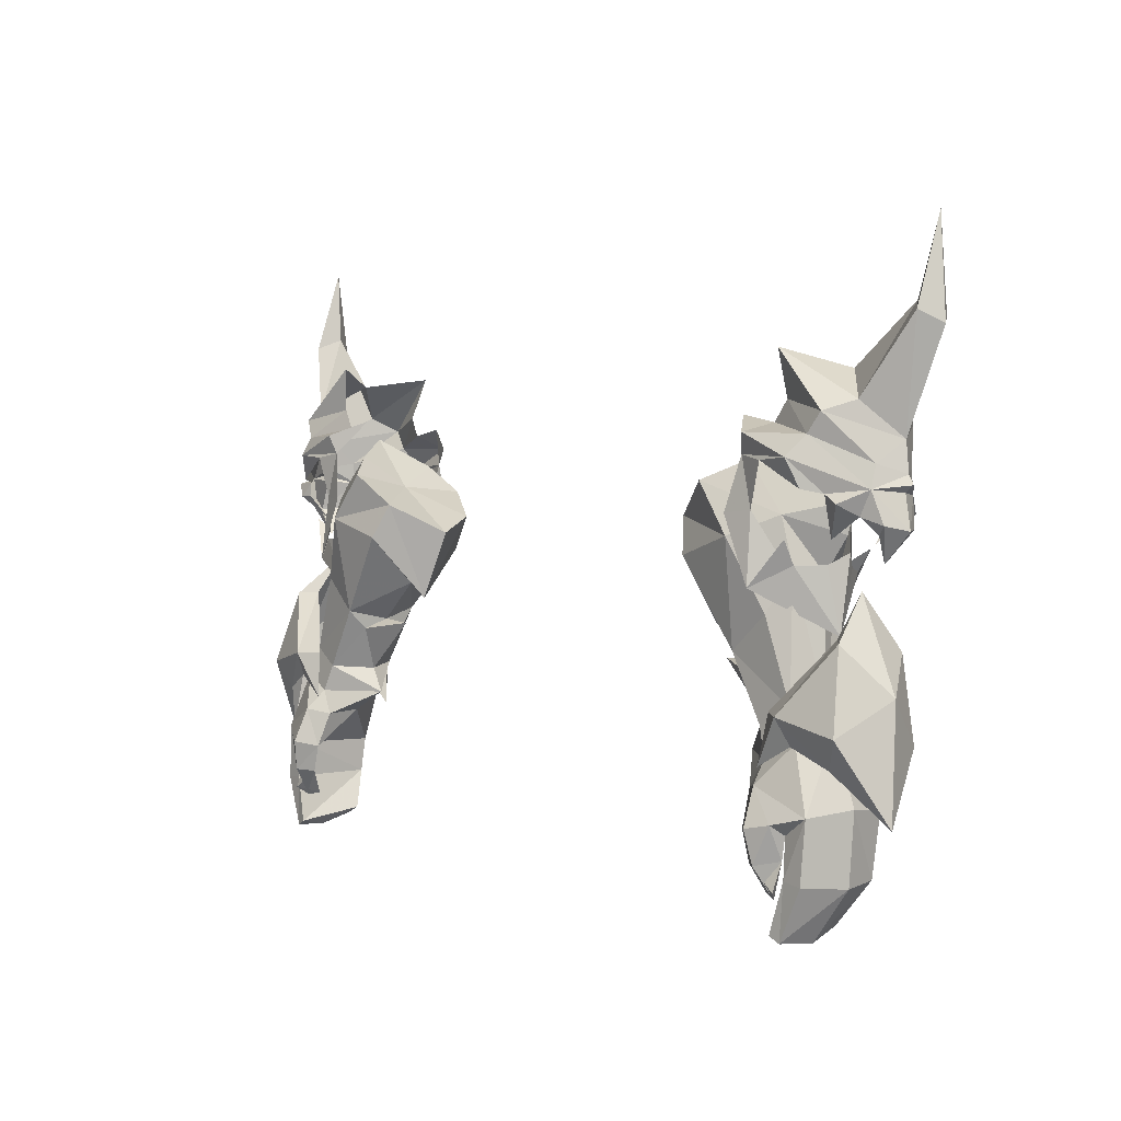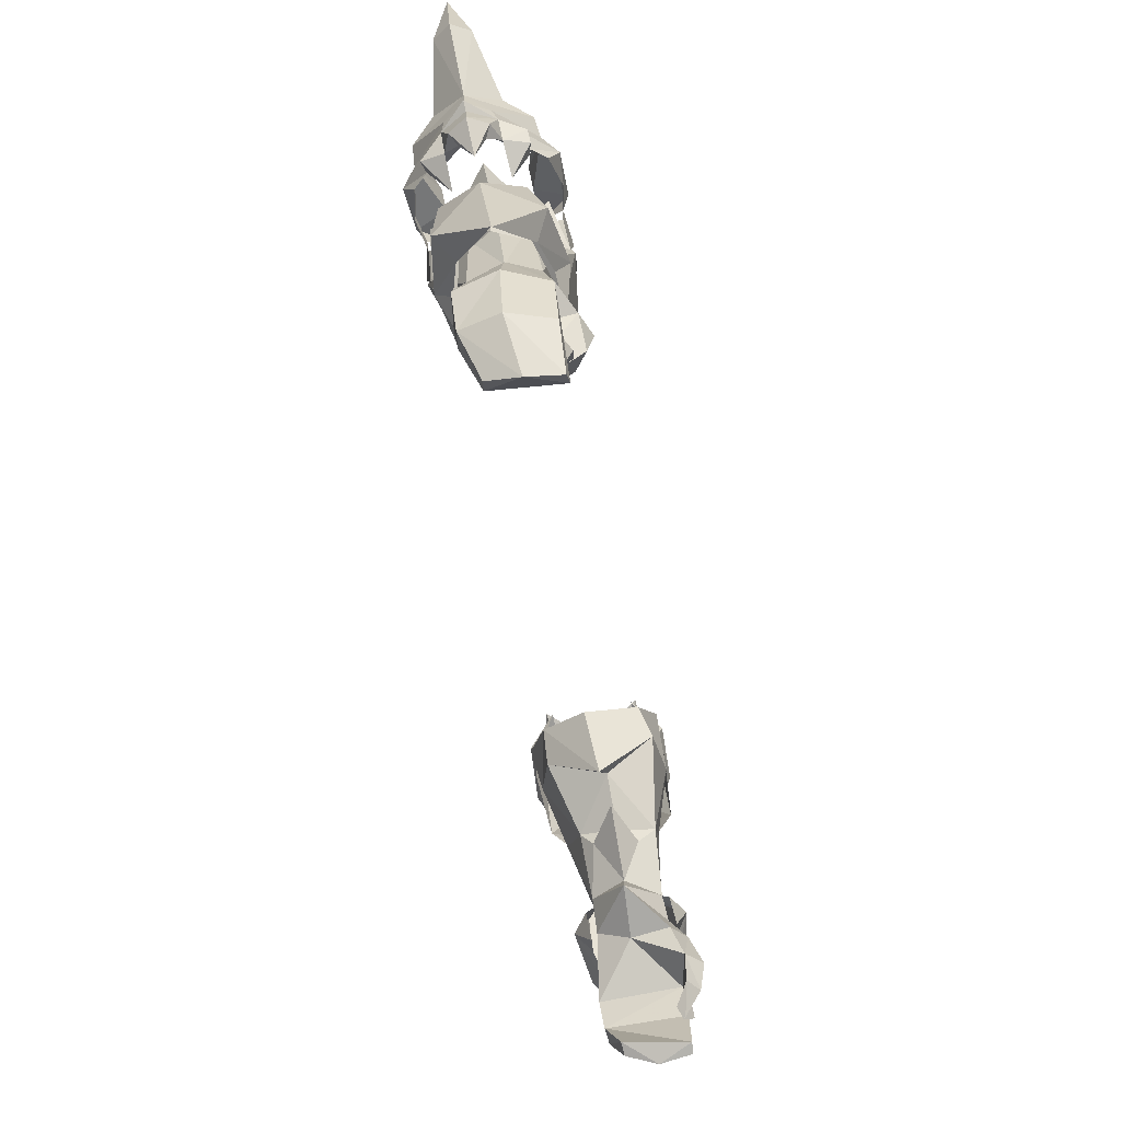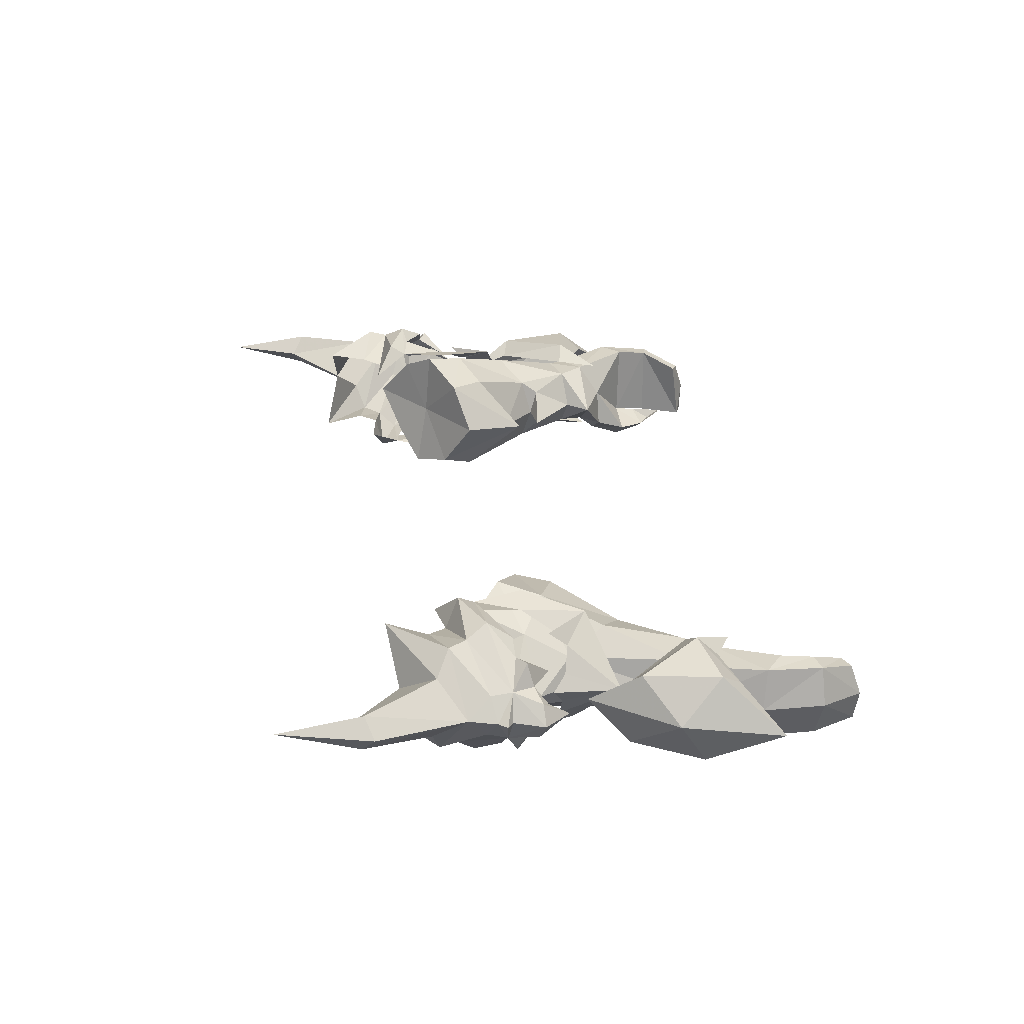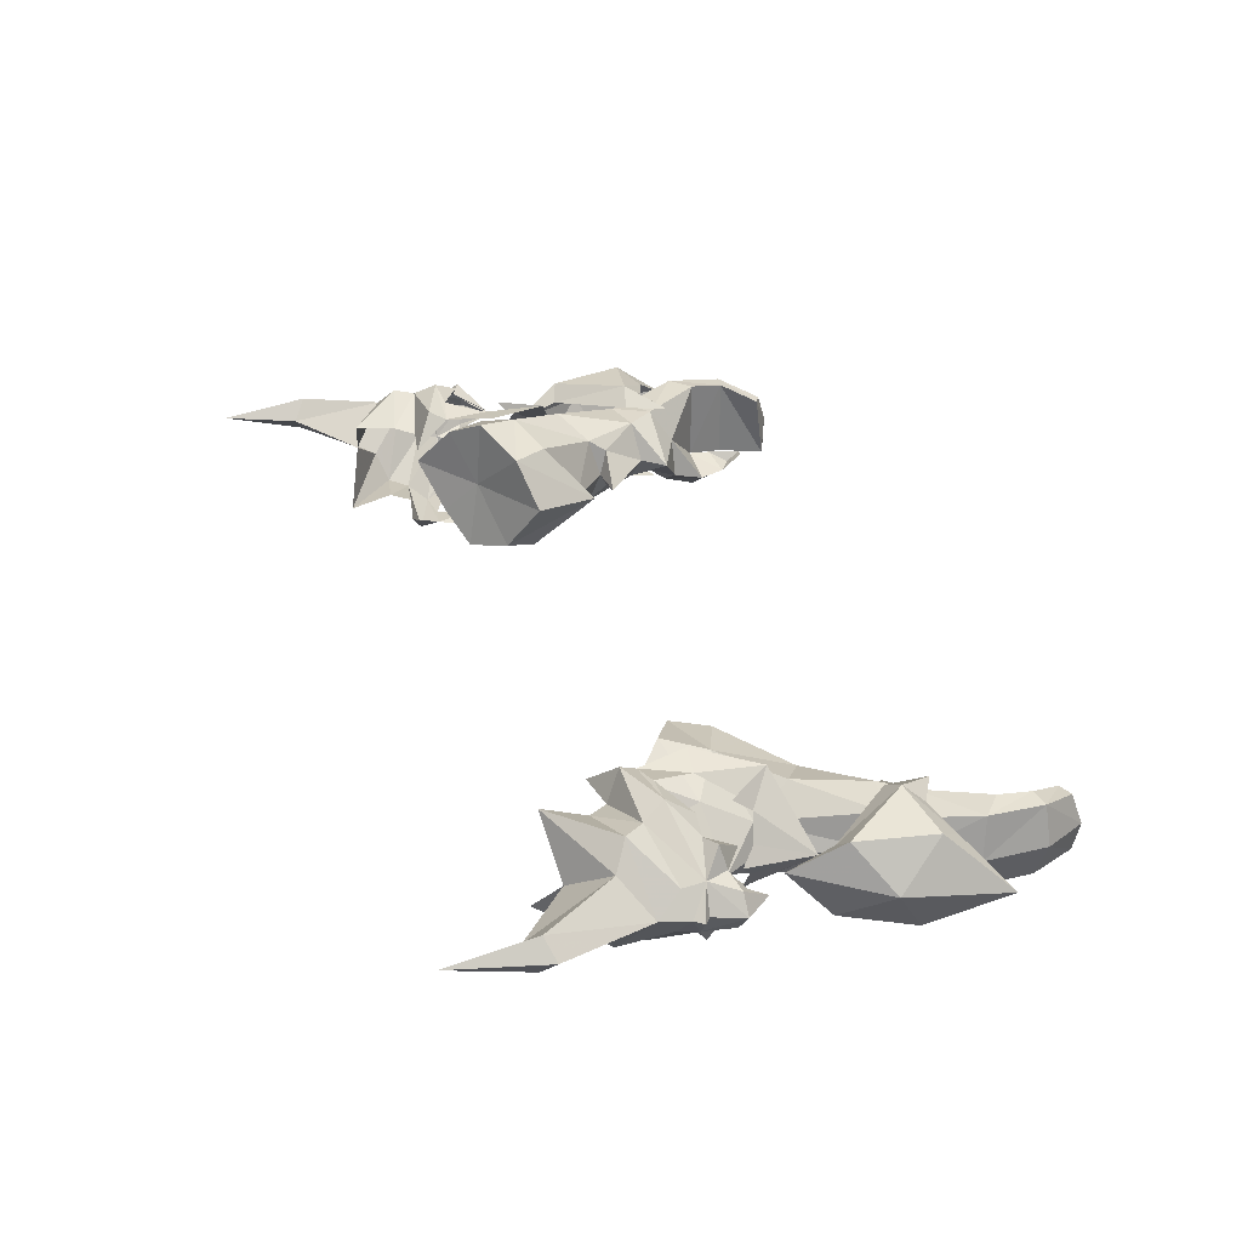
<metadata>
{"format":"obj","ext":"obj","renderer":"f3d","projection":"perspective","resolution":1024,"background":"white","views":[{"elev":2.8,"azim":52.2,"up":"+Z"},{"elev":-54.8,"azim":-80.8,"up":"+Z"},{"elev":28.9,"azim":80.6,"up":"+Y"},{"elev":34.7,"azim":71.5,"up":"+Y"}]}
</metadata>
<code>
g ranger_glove_male_73580
v -23.41 5.195 57.34
v -23.59 4.643 58.66
v -24.16 4.373 59.11
v -25.1 6.854 73.26
v -25.1 5.376 68.74
v -24.18 6.415 69.25
v -22.79 4.096 64.78
v -20.68 5.966 66.27
v -21.49 3.732 58.43
v -21.96 2.8 59.78
v -22.6 2.656 59.7
v -23.06 3.946 59.5
v -23.6 4.106 60.73
v -21.92 2.862 60.53
v -22.98 2.758 60.46
v -17.82 1.554 63.33
v -17.5 1.877 62.31
v -16.18 3.181 64.16
v -25.89 6.375 68.1
v -24.13 5.789 62.98
v -21.87 2.661 64.26
v -18.51 3.183 67.25
v -22.79 4.096 64.78
v -24.77 5.612 60.93
v -24.32 5.558 60.58
v -18.16 3.318 63.78
v -18.89 3.435 64.84
v -20.72 1.516 62.18
v -18.96 1.62 62.04
v -21.21 2.422 63.22
v -21.19 2.034 60.74
v -24.43 5.645 61.41
v -23.57 4.442 61.89
v -24.13 5.789 62.98
v -24.79 5.406 58.86
v -20.68 5.966 66.27
v -17.5 1.877 62.31
v -18.96 1.62 62.04
v -18.24 1.768 59.77
v -16.77 1.442 59.6
v -21.09 4.757 53.94
v -20.75 4.211 57.24
v -21.31 5.152 57.81
v -19.21 2.523 57.79
v -18.39 1.384 56.18
v -20.01 2.196 58.45
v -19.97 2.849 57.23
v -24.07 6.411 58.91
v -23.53 6.01 58.52
v -25.01 7.408 68.54
v -22.64 7.681 64.42
v -22.55 8.112 59.54
v -21.7 7.975 60.02
v -21.36 6.675 58.14
v -23.47 6.944 60.45
v -22.94 6.811 59.21
v -15.98 7.886 63.69
v -17.19 8.908 61.61
v -17.48 9.453 62.55
v -22.64 7.681 64.42
v -18.27 8.692 66.7
v -21.6 8.901 63.64
v -17.97 7.848 63.33
v -18.69 8.005 64.39
v -18.63 9.232 61.28
v -20.38 9.513 61.39
v -20.93 8.875 62.58
v -20.89 8.762 60.07
v -23.47 6.842 61.66
v -17.19 8.908 61.61
v -16.44 8.94 58.88
v -17.94 8.577 59.09
v -18.63 9.232 61.28
v -20.67 5.909 57.07
v -18.1 8.261 55.5
v -18.99 7.536 57.29
v -19.78 7.172 56.8
v -19.76 8.052 57.87
v -20.64 1.032 50.49
v -23.05 2.148 48.2
v -21.01 1.693 49.12
v -19.05 1.478 48.02
v -24.81 4.519 51.42
v -25.4 3.728 45.65
v -23.9 1.548 49.73
v -23.08 2.663 53.86
v -22.11 5.089 56.09
v -22.15 3.486 53.94
v -19.4 1.845 50.57
v -20.86 6.371 48.47
v -22.93 5.803 47.69
v -20.44 7.357 49.6
v -18.91 6.156 47.37
v -23.74 6.849 48.98
v -22.95 6.865 53.27
v -19.26 6.523 49.91
v -22.07 6.042 53.59
v 23.46 4.643 58.66
v 23.28 5.195 57.34
v 24.03 4.373 59.11
v 24.97 5.376 68.74
v 24.97 6.854 73.26
v 24.05 6.415 69.25
v 20.55 5.966 66.27
v 22.66 4.096 64.78
v 21.36 3.732 58.43
v 22.66 2.707 60.08
v 21.79 2.862 60.53
v 23.47 4.106 60.73
v 22.93 3.946 59.5
v 17.37 1.877 62.31
v 17.69 1.554 63.33
v 16.05 3.181 64.16
v 25.77 6.375 68.1
v 24 5.789 62.98
v 18.38 3.183 67.25
v 21.74 2.661 64.26
v 22.66 4.096 64.78
v 24.19 5.558 60.58
v 24.64 5.612 60.93
v 18.04 3.319 63.78
v 18.76 3.435 64.84
v 20.6 1.516 62.18
v 18.83 1.62 62.04
v 21.09 2.422 63.22
v 21.06 2.034 60.74
v 24.3 5.645 61.41
v 23.45 4.442 61.89
v 24 5.789 62.98
v 24.66 5.406 58.86
v 20.55 5.966 66.27
v 18.11 1.768 59.77
v 18.83 1.62 62.04
v 17.37 1.877 62.31
v 16.64 1.442 59.6
v 20.62 4.211 57.24
v 20.96 4.757 53.94
v 21.18 5.152 57.81
v 18.27 1.384 56.18
v 19.08 2.523 57.79
v 19.88 2.196 58.45
v 19.84 2.849 57.23
v 23.4 6.01 58.52
v 23.94 6.412 58.91
v 24.88 7.408 68.54
v 22.51 7.681 64.42
v 21.57 7.975 60.02
v 22.43 8.112 59.54
v 21.23 6.675 58.14
v 23.35 6.944 60.45
v 22.81 6.811 59.21
v 17.06 8.908 61.61
v 15.85 7.886 63.69
v 17.35 9.453 62.55
v 18.14 8.692 66.7
v 22.51 7.681 64.42
v 21.47 8.901 63.64
v 17.84 7.848 63.33
v 18.56 8.005 64.39
v 20.25 9.513 61.39
v 18.5 9.232 61.28
v 20.81 8.875 62.58
v 20.76 8.762 60.07
v 23.34 6.842 61.66
v 17.81 8.577 59.09
v 16.31 8.94 58.88
v 17.06 8.908 61.61
v 18.5 9.232 61.28
v 20.54 5.909 57.07
v 17.97 8.261 55.5
v 18.86 7.536 57.29
v 19.63 8.052 57.87
v 19.66 7.172 56.8
v 22.92 2.148 48.2
v 20.51 1.032 50.49
v 20.88 1.693 49.12
v 18.92 1.478 48.02
v 25.27 3.729 45.65
v 24.68 4.519 51.42
v 23.78 1.548 49.73
v 22.95 2.663 53.86
v 21.98 5.089 56.09
v 22.02 3.486 53.94
v 19.27 1.845 50.57
v 22.81 5.803 47.69
v 20.73 6.371 48.47
v 20.32 7.357 49.6
v 18.78 6.156 47.37
v 23.61 6.849 48.98
v 22.82 6.865 53.27
v 19.13 6.523 49.91
v 21.94 6.042 53.59
f 1 2 3
f 4 5 6
f 7 8 6
f 6 5 7
f 9 10 11
f 12 13 3
f 11 10 14
f 14 15 11
f 16 17 18
f 4 19 5
f 20 7 5
f 5 19 20
f 13 15 14
f 21 22 23
f 24 25 13
f 16 18 26
f 22 21 27
f 17 16 28
f 28 29 17
f 30 28 16
f 16 26 30
f 31 29 28
f 32 24 13
f 14 31 28
f 28 13 14
f 30 33 13
f 34 33 21
f 21 23 34
f 12 11 15
f 15 13 12
f 12 9 11
f 33 32 13
f 34 32 33
f 27 21 30
f 21 33 30
f 35 3 13
f 13 25 35
f 35 1 3
f 28 30 13
f 27 30 26
f 22 36 23
f 37 38 39
f 39 40 37
f 41 42 43
f 39 44 45
f 45 40 39
f 45 46 47
f 45 44 46
f 47 42 41
f 41 45 47
f 2 12 3
f 48 49 1
f 6 50 4
f 51 50 6
f 6 8 51
f 52 53 54
f 48 55 56
f 57 58 59
f 50 19 4
f 20 19 50
f 50 51 20
f 53 52 55
f 60 61 62
f 55 25 24
f 63 57 59
f 64 62 61
f 58 65 66
f 66 59 58
f 67 63 59
f 59 66 67
f 65 68 66
f 55 24 32
f 53 55 66
f 66 68 53
f 55 69 67
f 34 60 62
f 62 69 34
f 52 56 55
f 52 54 56
f 55 32 69
f 69 32 34
f 67 62 64
f 69 62 67
f 35 25 55
f 55 48 35
f 48 1 35
f 55 67 66
f 63 67 64
f 60 36 61
f 70 71 72
f 72 73 70
f 43 74 41
f 72 71 75
f 75 76 72
f 77 78 75
f 78 76 75
f 77 75 41
f 41 74 77
f 48 56 49
f 79 80 81
f 79 81 82
f 83 84 85
f 83 86 87
f 88 79 89
f 79 82 89
f 85 80 79
f 85 84 80
f 86 88 87
f 86 79 88
f 86 85 79
f 83 85 86
f 90 91 92
f 93 90 92
f 94 84 83
f 87 95 83
f 96 92 97
f 96 93 92
f 92 91 94
f 91 84 94
f 87 97 95
f 97 92 95
f 92 94 95
f 95 94 83
f 98 99 100
f 101 102 103
f 103 104 105
f 105 101 103
f 106 107 108
f 109 110 100
f 111 112 113
f 114 102 101
f 101 105 115
f 115 114 101
f 107 109 108
f 116 117 118
f 119 120 109
f 113 112 121
f 117 116 122
f 123 112 111
f 111 124 123
f 112 123 125
f 125 121 112
f 124 126 123
f 120 127 109
f 123 126 108
f 108 109 123
f 128 125 109
f 117 128 129
f 129 118 117
f 110 109 107
f 106 110 107
f 127 128 109
f 127 129 128
f 117 122 125
f 117 125 128
f 109 100 130
f 130 119 109
f 99 130 100
f 125 123 109
f 125 122 121
f 131 116 118
f 132 133 134
f 134 135 132
f 136 137 138
f 139 140 132
f 132 135 139
f 141 139 142
f 140 139 141
f 137 136 142
f 142 139 137
f 110 98 100
f 143 144 99
f 145 103 102
f 103 145 146
f 146 104 103
f 147 148 149
f 150 144 151
f 152 153 154
f 114 145 102
f 145 114 115
f 115 146 145
f 148 147 150
f 155 156 157
f 119 150 120
f 153 158 154
f 157 159 155
f 160 161 152
f 152 154 160
f 154 158 162
f 162 160 154
f 161 160 163
f 120 150 127
f 160 150 147
f 147 163 160
f 164 150 162
f 157 156 129
f 129 164 157
f 151 148 150
f 149 148 151
f 127 150 164
f 127 164 129
f 157 162 159
f 164 162 157
f 150 119 130
f 130 144 150
f 99 144 130
f 162 150 160
f 162 158 159
f 131 156 155
f 165 166 167
f 167 168 165
f 169 138 137
f 170 166 165
f 165 171 170
f 172 173 170
f 171 172 170
f 137 170 173
f 173 169 137
f 151 144 143
f 174 175 176
f 176 175 177
f 178 179 180
f 181 179 182
f 175 183 184
f 177 175 184
f 174 180 175
f 178 180 174
f 183 181 182
f 175 181 183
f 180 181 175
f 180 179 181
f 185 186 187
f 186 188 187
f 178 189 179
f 190 182 179
f 187 191 192
f 188 191 187
f 185 187 189
f 178 185 189
f 192 182 190
f 187 192 190
f 189 187 190
f 189 190 179
g ranger_glove_male_73580
v -16.4 6.369 53.2
v -18.39 7.383 54.48
v -16.56 8.567 57.71
v -13.96 7.84 56.69
v -16.6 2.151 53.14
v -18.75 2.205 54.97
v -20.29 2.365 50.76
v -18.5 2.158 49.81
v -19.43 6.181 56.6
v -20.16 4.678 56.78
v -21.32 4.956 58.61
v -18.79 7.509 59.05
v -20.9 2.109 49.21
v -19.04 1.916 48.33
v -20.43 5.919 50.41
v -21.01 5.742 49.36
v -21.55 3.923 49.73
v -20.78 4.079 50.99
v -16.05 3.949 48.37
v -16.97 4.051 49.69
v -18.25 5.995 49.89
v -19.34 5.925 48.33
v -22.41 6.077 46.01
v -21.01 5.742 49.36
v -19.34 5.925 48.33
v -21.17 6.134 44.93
v -18.92 1.131 43.62
v -20.7 1.515 43.9
v -20.88 1.535 45.09
v -18.47 1.106 45.14
v -20.7 1.515 43.9
v -20.65 0.9646 42.49
v -20.18 1.5 42.05
v -19.84 0.4785 43.68
v -20.65 0.9646 42.49
v -19.39 1.778 42.24
v -21.21 5.876 43.02
v -22.2 5.753 42.78
v -22.98 3.812 46.31
v -22.84 3.634 42.69
v -20.16 4.886 40.96
v -20.85 4.787 40.59
v -21.14 3.027 40.02
v -22.19 1.53 46.02
v -22.04 1.351 42.89
v -20.99 1.32 43.07
v -20.88 1.535 45.09
v -20.85 1.218 40.19
v -20.24 1.145 40.48
v -21.21 5.876 43.02
v -20.99 1.32 43.07
v -20.24 1.145 40.48
v -20.16 4.886 40.96
v -21.17 6.134 44.93
v -20.16 4.886 40.96
v -20.24 1.145 40.48
v -20.69 0.7151 45.62
v -19.53 3.218 57.09
v -18.95 3.048 59.54
v -13.53 1.731 57.51
v -16.94 1.368 58.53
v -15.58 9.116 60.02
v -17.09 8.127 61.49
v -14.87 1.582 61.09
v -16.59 3.223 62.09
v -18.66 5.604 63.13
v -21.65 5.182 60.24
v -12.8 2.424 59.38
v -18.77 4.007 47.08
v -19.34 5.925 48.33
v -21.55 3.923 49.73
v -19.56 0.1726 45.38
v -19.4 0.9398 47.28
v -20.9 2.109 49.21
v -19.04 1.916 48.33
v -18.24 1.783 47.02
v -16.05 3.949 48.37
v -20.65 0.9646 42.49
v -13.56 4.394 54.84
v -12.67 4.717 54.01
v -15.86 4.222 52.66
v -11.39 5.332 57.77
v -12.98 7.925 58.63
v -15.46 5.29 60.36
v -11.39 5.332 57.77
v -12.98 7.925 58.63
v -16.59 3.223 62.09
v -14.87 1.582 61.09
v -16.4 3.109 52.1
v -16.24 5.614 52.17
v -13.89 4.264 52.51
v -15.58 9.116 60.02
v -12.8 2.424 59.38
v -17.09 8.127 61.49
v -18.66 5.604 63.13
v 16.43 8.567 57.71
v 18.26 7.383 54.48
v 16.27 6.369 53.2
v 13.83 7.84 56.69
v 20.16 2.365 50.76
v 18.62 2.205 54.97
v 16.47 2.151 53.14
v 18.37 2.158 49.81
v 21.19 4.956 58.61
v 20.03 4.678 56.78
v 19.3 6.181 56.6
v 18.66 7.509 59.05
v 18.91 1.916 48.33
v 20.77 2.109 49.21
v 21.42 3.923 49.73
v 20.88 5.742 49.36
v 20.3 5.919 50.41
v 20.65 4.079 50.99
v 16.84 4.051 49.69
v 15.92 3.966 48.37
v 18.13 5.995 49.89
v 19.22 5.925 48.33
v 19.22 5.925 48.33
v 20.88 5.742 49.36
v 22.28 6.077 46.01
v 21.04 6.134 44.93
v 20.75 1.535 45.09
v 20.57 1.515 43.9
v 18.8 1.131 43.62
v 18.34 1.106 45.14
v 20.05 1.5 42.05
v 20.52 0.9647 42.49
v 20.57 1.515 43.9
v 19.71 0.4785 43.68
v 20.52 0.9647 42.49
v 19.26 1.778 42.24
v 22.07 5.753 42.78
v 21.08 5.876 43.02
v 22.85 3.812 46.31
v 22.71 3.634 42.69
v 20.73 4.787 40.59
v 20.03 4.886 40.96
v 21.01 3.027 40.02
v 20.86 1.32 43.07
v 21.91 1.351 42.89
v 22.06 1.53 46.02
v 20.75 1.535 45.09
v 20.72 1.218 40.19
v 20.11 1.145 40.48
v 20.11 1.145 40.48
v 20.86 1.32 43.07
v 21.08 5.876 43.02
v 20.03 4.886 40.96
v 21.04 6.134 44.93
v 20.11 1.145 40.48
v 20.03 4.886 40.96
v 20.56 0.7152 45.62
v 18.82 3.048 59.54
v 19.4 3.218 57.09
v 16.81 1.368 58.53
v 13.4 1.731 57.51
v 15.45 9.116 60.02
v 16.96 8.127 61.49
v 16.46 3.223 62.09
v 14.74 1.582 61.09
v 21.52 5.182 60.24
v 18.53 5.604 63.13
v 12.67 2.424 59.38
v 18.65 4.007 47.08
v 19.22 5.925 48.33
v 21.42 3.923 49.73
v 19.44 0.1727 45.38
v 19.27 0.9399 47.28
v 20.77 2.109 49.21
v 18.91 1.916 48.33
v 18.11 1.783 47.02
v 15.92 3.966 48.37
v 20.52 0.9647 42.49
v 13.43 4.394 54.84
v 12.54 4.717 54.01
v 15.73 4.222 52.66
v 11.26 5.332 57.77
v 12.85 7.925 58.63
v 11.26 5.332 57.77
v 15.33 5.29 60.36
v 12.85 7.925 58.63
v 14.74 1.582 61.09
v 16.46 3.223 62.09
v 16.28 3.109 52.1
v 16.11 5.614 52.17
v 13.76 4.264 52.51
v 15.45 9.116 60.02
v 12.67 2.424 59.38
v 16.96 8.127 61.49
v 18.53 5.604 63.13
f 193 194 195
f 195 196 193
f 197 198 199
f 199 200 197
f 201 202 203
f 203 204 201
f 199 205 206
f 206 200 199
f 207 208 209
f 209 210 207
f 211 212 200
f 200 206 211
f 199 210 209
f 209 205 199
f 213 212 211
f 211 214 213
f 207 213 214
f 214 208 207
f 215 216 217
f 217 218 215
f 219 220 221
f 221 222 219
f 223 224 225
f 225 226 223
f 227 220 219
f 219 228 227
f 229 230 215
f 215 218 229
f 231 215 230
f 230 232 231
f 233 234 230
f 230 229 233
f 230 234 235
f 235 232 230
f 236 237 238
f 238 239 236
f 238 237 240
f 240 241 238
f 240 237 232
f 232 235 240
f 242 243 244
f 244 245 242
f 236 231 232
f 232 237 236
f 221 243 242
f 242 246 221
f 247 248 235
f 235 234 247
f 225 228 219
f 219 226 225
f 249 239 223
f 223 226 249
f 202 250 251
f 251 203 202
f 213 207 194
f 194 193 213
f 197 252 253
f 253 198 197
f 250 202 210
f 202 201 210
f 254 195 204
f 204 255 254
f 256 257 251
f 251 253 256
f 257 258 259
f 259 251 257
f 204 259 258
f 258 255 204
f 253 252 260
f 253 250 198
f 201 195 194
f 259 204 203
f 261 246 262
f 231 236 263
f 249 264 265
f 266 265 267
f 267 265 268
f 267 268 269
f 268 261 269
f 261 268 222
f 222 265 264
f 226 264 249
f 270 228 225
f 246 261 221
f 261 222 221
f 262 269 261
f 235 248 240
f 222 264 226
f 266 236 265
f 252 271 272
f 263 236 266
f 222 226 219
f 236 239 249
f 249 265 236
f 222 268 265
f 197 273 271
f 271 193 196
f 260 272 274
f 272 275 274
f 276 277 278
f 263 215 231
f 263 216 215
f 196 275 272
f 279 280 276
f 212 281 200
f 207 210 201
f 201 194 207
f 212 282 283
f 250 210 199
f 199 198 250
f 251 250 253
f 271 196 272
f 197 281 273
f 273 281 283
f 273 283 282
f 193 273 282
f 284 276 278
f 277 276 285
f 252 272 260
f 204 195 201
f 252 197 271
f 273 193 271
f 284 286 276
f 287 276 286
f 280 285 276
f 287 279 276
f 203 251 259
f 275 196 195
f 256 253 260
f 254 275 195
f 197 200 281
f 193 282 213
f 212 213 282
f 212 283 281
f 288 289 290
f 290 291 288
f 292 293 294
f 294 295 292
f 296 297 298
f 298 299 296
f 300 301 292
f 292 295 300
f 302 303 304
f 304 305 302
f 295 306 307
f 307 300 295
f 302 305 292
f 292 301 302
f 307 306 308
f 308 309 307
f 309 308 304
f 304 303 309
f 310 311 312
f 312 313 310
f 314 315 316
f 316 317 314
f 318 319 320
f 320 321 318
f 316 315 322
f 322 323 316
f 312 324 325
f 325 313 312
f 324 312 326
f 326 327 324
f 324 328 329
f 329 325 324
f 330 328 324
f 324 327 330
f 331 332 333
f 333 334 331
f 335 332 331
f 331 336 335
f 327 332 335
f 335 330 327
f 337 338 339
f 339 340 337
f 327 326 333
f 333 332 327
f 339 338 314
f 314 341 339
f 330 342 343
f 343 328 330
f 316 323 318
f 318 321 316
f 320 334 344
f 344 321 320
f 345 346 297
f 297 296 345
f 289 304 308
f 308 290 289
f 347 348 294
f 294 293 347
f 297 346 305
f 298 297 305
f 299 288 349
f 349 350 299
f 345 351 352
f 352 347 345
f 353 354 351
f 351 345 353
f 354 353 299
f 299 350 354
f 348 347 355
f 346 347 293
f 288 298 289
f 299 353 296
f 341 356 357
f 333 326 358
f 359 344 360
f 360 361 362
f 360 362 363
f 363 362 364
f 356 363 364
f 363 356 317
f 360 317 359
f 359 321 344
f 323 365 318
f 356 341 314
f 317 356 314
f 364 357 356
f 342 330 335
f 359 317 321
f 333 361 360
f 366 348 367
f 333 358 361
f 321 317 316
f 334 333 344
f 360 344 333
f 363 317 360
f 368 294 366
f 290 366 291
f 367 355 369
f 370 367 369
f 371 372 373
f 312 358 326
f 311 358 312
f 370 291 367
f 374 375 372
f 376 306 295
f 298 305 304
f 304 289 298
f 377 306 378
f 292 305 346
f 346 293 292
f 346 345 347
f 291 366 367
f 376 294 368
f 376 368 378
f 378 368 377
f 368 290 377
f 372 379 373
f 372 371 380
f 367 348 355
f 288 299 298
f 294 348 366
f 290 368 366
f 381 379 372
f 372 382 381
f 380 374 372
f 375 382 372
f 345 296 353
f 291 370 288
f 347 352 355
f 370 349 288
f 295 294 376
f 377 290 308
f 308 306 377
f 378 306 376

</code>
